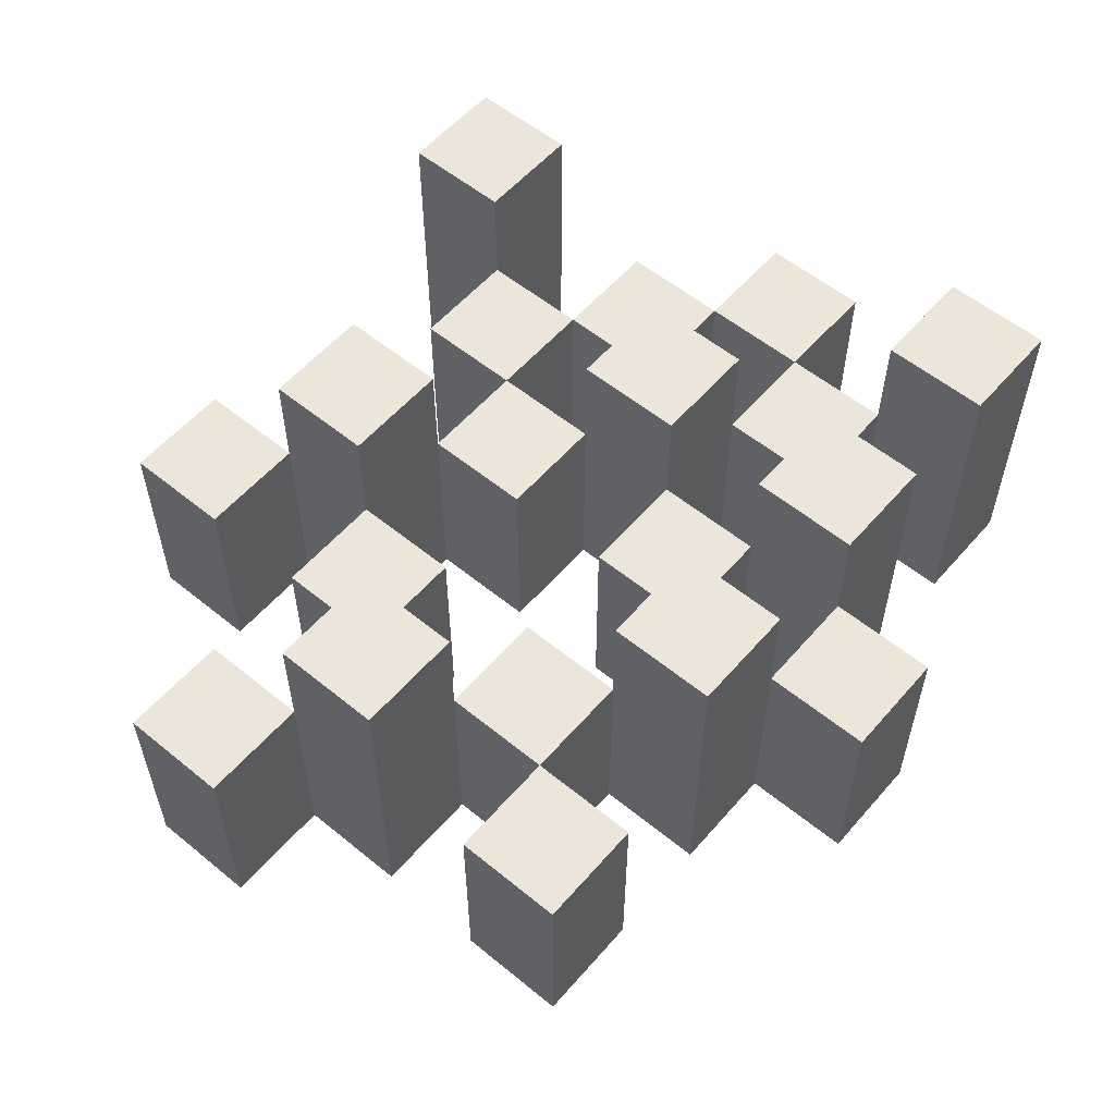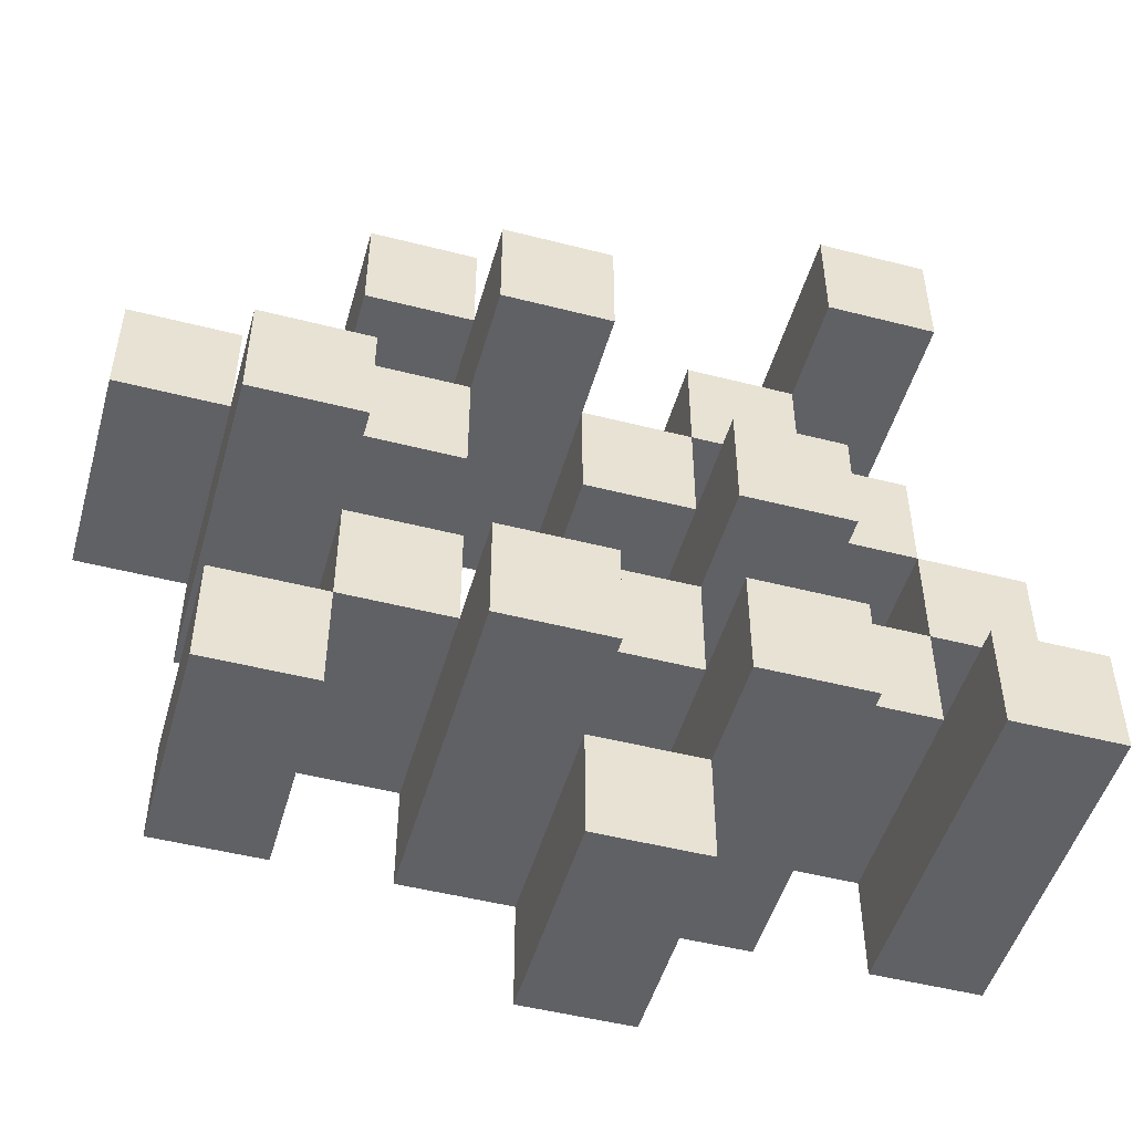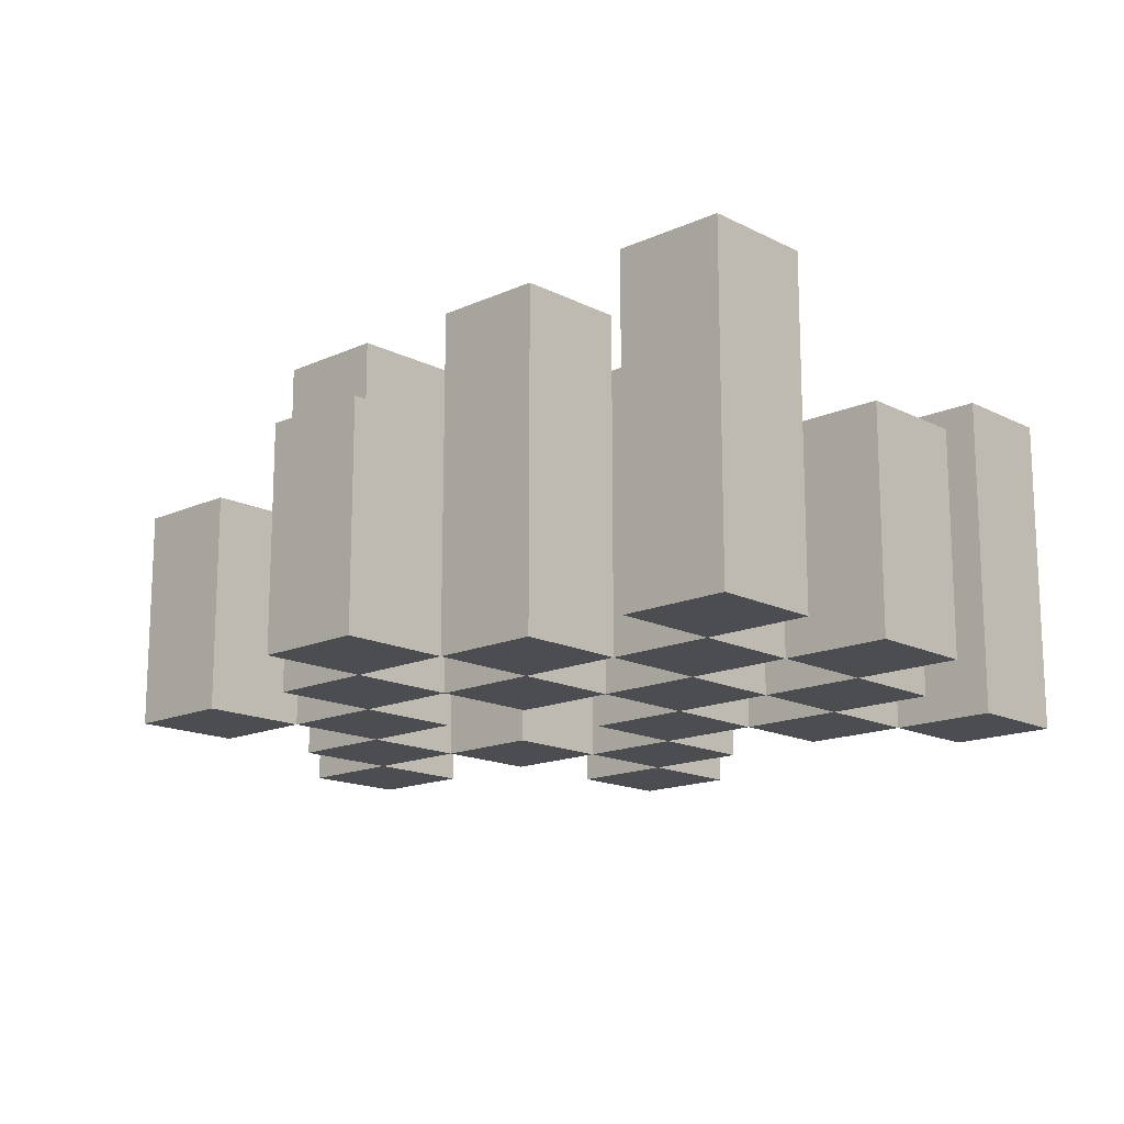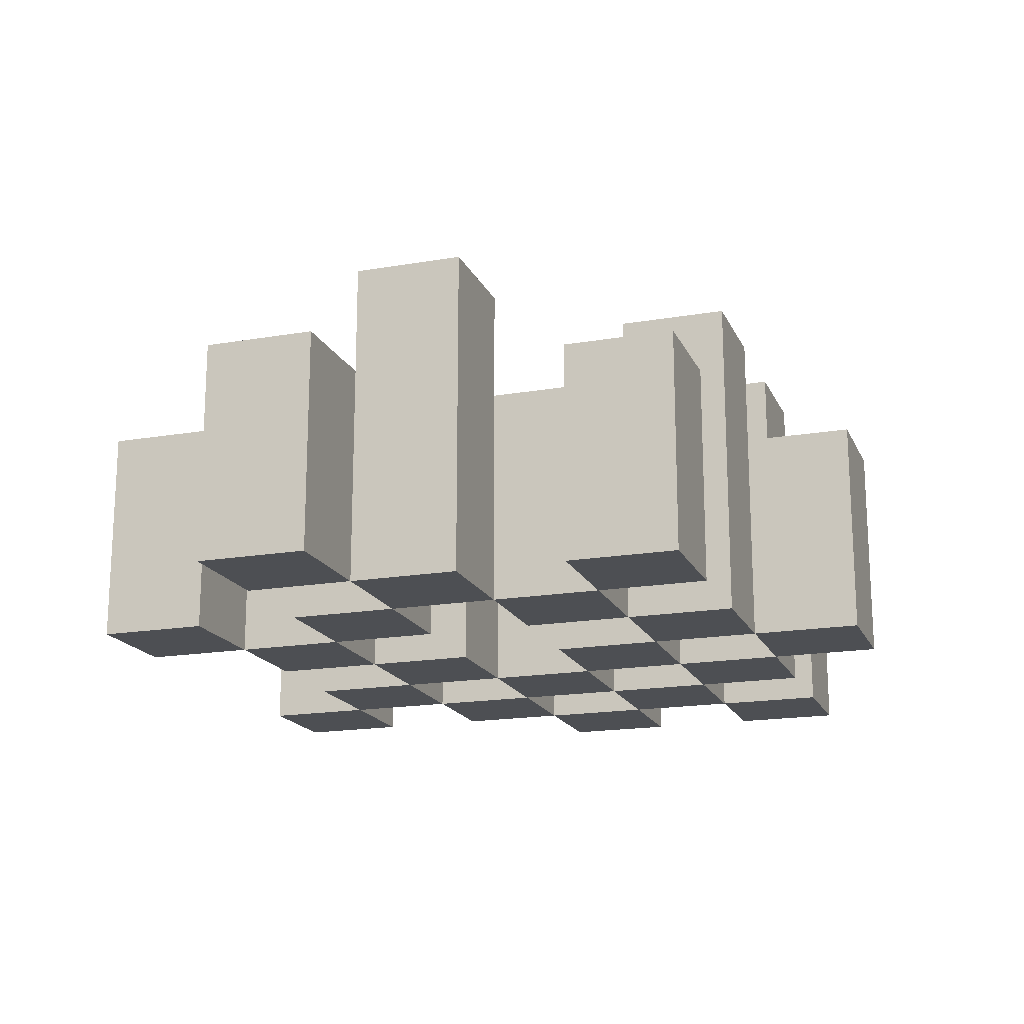
<metadata>
{"format":"obj","ext":"obj","renderer":"f3d","projection":"perspective","resolution":1024,"background":"white","views":[{"elev":56.6,"azim":130.4,"up":"+Y"},{"elev":-49.5,"azim":164.2,"up":"+Z"},{"elev":-15.6,"azim":-136.6,"up":"+Y"},{"elev":-17.7,"azim":108.7,"up":"+Y"}]}
</metadata>
<code>
o
v 2.6 0.9 30.7
v 2.6 0.9 30.6
v 2.6 0.9 30.5
v 2.6 0.9 30.4
v 2.6 1.1 30.7
v 2.6 1.1 30.6
v 2.6 1.2 30.5
v 2.6 1.2 30.4
v 2.7 0.9 31
v 2.7 0.9 30.9
v 2.7 0.9 30.8
v 2.7 0.9 30.7
v 2.7 0.9 30.6
v 2.7 0.9 30.5
v 2.7 1.1 30.8
v 2.7 1.1 30.7
v 2.7 1.1 30.6
v 2.7 1.1 30.5
v 2.7 1.2 31
v 2.7 1.2 30.9
v 2.8 0.9 30.9
v 2.8 0.9 30.8
v 2.8 0.9 30.7
v 2.8 0.9 30.6
v 2.8 0.9 30.5
v 2.8 0.9 30.4
v 2.8 1.1 30.9
v 2.8 1.1 30.8
v 2.8 1.1 30.7
v 2.8 1.1 30.6
v 2.8 1.1 30.5
v 2.8 1.2 30.7
v 2.8 1.2 30.6
v 2.8 1.2 30.5
v 2.8 1.2 30.4
v 2.9 0.9 30.8
v 2.9 0.9 30.7
v 2.9 0.9 30.6
v 2.9 0.9 30.5
v 2.9 0.9 30.4
v 2.9 0.9 30.3
v 2.9 1.1 30.8
v 2.9 1.1 30.7
v 2.9 1.1 30.6
v 2.9 1.1 30.5
v 2.9 1.1 30.4
v 2.9 1.1 30.3
v 3 0.9 30.9
v 3 0.9 30.8
v 3 0.9 30.5
v 3 0.9 30.4
v 3 1.1 30.8
v 3 1.1 30.5
v 3 1.1 30.4
v 3 1.2 30.9
v 3 1.2 30.8
v 3 1.2 30.5
v 3 1.2 30.4
v 3.1 0.9 31
v 3.1 0.9 30.9
v 3.1 0.9 30.8
v 3.1 0.9 30.7
v 3.1 0.9 30.6
v 3.1 0.9 30.5
v 3.1 1.1 31
v 3.1 1.1 30.9
v 3.1 1.1 30.8
v 3.1 1.1 30.7
v 3.1 1.1 30.6
v 3.1 1.1 30.5
v 3.2 0.9 30.7
v 3.2 0.9 30.6
v 3.2 0.9 30.5
v 3.2 0.9 30.4
v 3.2 1.1 30.7
v 3.2 1.1 30.6
v 3.2 1.1 30.5
v 3.2 1.1 30.4
v 3.2 1.2 30.7
v 3.2 1.2 30.6
v 3.3 0.9 30.8
v 3.3 0.9 30.7
v 3.3 1.1 30.8
v 3.3 1.1 30.7
v 2.7 0.9 30.7
v 2.7 0.9 30.6
v 2.7 0.9 30.5
v 2.7 0.9 30.4
v 2.7 1.1 30.7
v 2.7 1.1 30.6
v 2.7 1.1 30.5
v 2.7 1.2 30.5
v 2.7 1.2 30.4
v 2.8 0.9 31
v 2.8 0.9 30.9
v 2.8 0.9 30.8
v 2.8 0.9 30.7
v 2.8 0.9 30.6
v 2.8 0.9 30.5
v 2.8 1.1 30.9
v 2.8 1.1 30.8
v 2.8 1.1 30.7
v 2.8 1.1 30.6
v 2.8 1.1 30.5
v 2.8 1.2 31
v 2.8 1.2 30.9
v 2.9 0.9 30.9
v 2.9 0.9 30.8
v 2.9 0.9 30.7
v 2.9 0.9 30.6
v 2.9 0.9 30.5
v 2.9 0.9 30.4
v 2.9 1.1 30.9
v 2.9 1.1 30.8
v 2.9 1.1 30.7
v 2.9 1.1 30.6
v 2.9 1.1 30.5
v 2.9 1.1 30.4
v 2.9 1.2 30.7
v 2.9 1.2 30.6
v 2.9 1.2 30.5
v 2.9 1.2 30.4
v 3 0.9 30.8
v 3 0.9 30.7
v 3 0.9 30.6
v 3 0.9 30.5
v 3 0.9 30.4
v 3 0.9 30.3
v 3 1.1 30.8
v 3 1.1 30.7
v 3 1.1 30.6
v 3 1.1 30.5
v 3 1.1 30.4
v 3 1.1 30.3
v 3.1 0.9 30.9
v 3.1 0.9 30.8
v 3.1 0.9 30.5
v 3.1 0.9 30.4
v 3.1 1.1 30.9
v 3.1 1.1 30.8
v 3.1 1.1 30.5
v 3.1 1.2 30.9
v 3.1 1.2 30.8
v 3.1 1.2 30.5
v 3.1 1.2 30.4
v 3.2 0.9 31
v 3.2 0.9 30.9
v 3.2 0.9 30.8
v 3.2 0.9 30.7
v 3.2 0.9 30.6
v 3.2 0.9 30.5
v 3.2 1.1 31
v 3.2 1.1 30.9
v 3.2 1.1 30.8
v 3.2 1.1 30.7
v 3.2 1.1 30.6
v 3.2 1.1 30.5
v 3.3 0.9 30.7
v 3.3 0.9 30.6
v 3.3 0.9 30.5
v 3.3 0.9 30.4
v 3.3 1.1 30.7
v 3.3 1.1 30.5
v 3.3 1.1 30.4
v 3.3 1.2 30.7
v 3.3 1.2 30.6
v 3.4 0.9 30.8
v 3.4 0.9 30.7
v 3.4 1.1 30.8
v 3.4 1.1 30.7
v 2.7 0.9 31
v 2.7 1.2 31
v 2.8 0.9 31
v 2.8 1.2 31
v 3.1 0.9 31
v 3.1 1.1 31
v 3.2 0.9 31
v 3.2 1.1 31
v 2.8 0.9 30.9
v 2.8 1.1 30.9
v 2.9 0.9 30.9
v 2.9 1.1 30.9
v 3 0.9 30.9
v 3 1.2 30.9
v 3.1 0.9 30.9
v 3.1 1.1 30.9
v 3.1 1.2 30.9
v 2.7 0.9 30.8
v 2.7 1.1 30.8
v 2.8 0.9 30.8
v 2.8 1.1 30.8
v 2.9 0.9 30.8
v 2.9 1.1 30.8
v 3 0.9 30.8
v 3 1.1 30.8
v 3.1 0.9 30.8
v 3.1 1.1 30.8
v 3.2 0.9 30.8
v 3.2 1.1 30.8
v 3.3 0.9 30.8
v 3.3 1.1 30.8
v 3.4 0.9 30.8
v 3.4 1.1 30.8
v 2.6 0.9 30.7
v 2.6 1.1 30.7
v 2.7 0.9 30.7
v 2.7 1.1 30.7
v 2.8 0.9 30.7
v 2.8 1.1 30.7
v 2.8 1.2 30.7
v 2.9 0.9 30.7
v 2.9 1.1 30.7
v 2.9 1.2 30.7
v 3.2 0.9 30.7
v 3.2 1.1 30.7
v 3.2 1.2 30.7
v 3.3 0.9 30.7
v 3.3 1.1 30.7
v 3.3 1.2 30.7
v 2.7 0.9 30.6
v 2.7 1.1 30.6
v 2.8 0.9 30.6
v 2.8 1.1 30.6
v 2.9 0.9 30.6
v 2.9 1.1 30.6
v 3 0.9 30.6
v 3 1.1 30.6
v 3.1 0.9 30.6
v 3.1 1.1 30.6
v 3.2 0.9 30.6
v 3.2 1.1 30.6
v 2.6 0.9 30.5
v 2.6 1.2 30.5
v 2.7 0.9 30.5
v 2.7 1.1 30.5
v 2.7 1.2 30.5
v 2.8 0.9 30.5
v 2.8 1.1 30.5
v 2.8 1.2 30.5
v 2.9 0.9 30.5
v 2.9 1.1 30.5
v 2.9 1.2 30.5
v 3 0.9 30.5
v 3 1.1 30.5
v 3 1.2 30.5
v 3.1 0.9 30.5
v 3.1 1.1 30.5
v 3.1 1.2 30.5
v 3.2 0.9 30.5
v 3.2 1.1 30.5
v 3.3 0.9 30.5
v 3.3 1.1 30.5
v 2.9 0.9 30.4
v 2.9 1.1 30.4
v 3 0.9 30.4
v 3 1.1 30.4
v 2.7 0.9 30.9
v 2.7 1.2 30.9
v 2.8 0.9 30.9
v 2.8 1.1 30.9
v 2.8 1.2 30.9
v 3.1 0.9 30.9
v 3.1 1.1 30.9
v 3.2 0.9 30.9
v 3.2 1.1 30.9
v 2.8 0.9 30.8
v 2.8 1.1 30.8
v 2.9 0.9 30.8
v 2.9 1.1 30.8
v 3 0.9 30.8
v 3 1.1 30.8
v 3 1.2 30.8
v 3.1 0.9 30.8
v 3.1 1.1 30.8
v 3.1 1.2 30.8
v 2.7 0.9 30.7
v 2.7 1.1 30.7
v 2.8 0.9 30.7
v 2.8 1.1 30.7
v 2.9 0.9 30.7
v 2.9 1.1 30.7
v 3 0.9 30.7
v 3 1.1 30.7
v 3.1 0.9 30.7
v 3.1 1.1 30.7
v 3.2 0.9 30.7
v 3.2 1.1 30.7
v 3.3 0.9 30.7
v 3.3 1.1 30.7
v 3.4 0.9 30.7
v 3.4 1.1 30.7
v 2.6 0.9 30.6
v 2.6 1.1 30.6
v 2.7 0.9 30.6
v 2.7 1.1 30.6
v 2.8 0.9 30.6
v 2.8 1.1 30.6
v 2.8 1.2 30.6
v 2.9 0.9 30.6
v 2.9 1.1 30.6
v 2.9 1.2 30.6
v 3.2 0.9 30.6
v 3.2 1.1 30.6
v 3.2 1.2 30.6
v 3.3 0.9 30.6
v 3.3 1.2 30.6
v 2.7 0.9 30.5
v 2.7 1.1 30.5
v 2.8 0.9 30.5
v 2.8 1.1 30.5
v 2.9 0.9 30.5
v 2.9 1.1 30.5
v 3 0.9 30.5
v 3 1.1 30.5
v 3.1 0.9 30.5
v 3.1 1.1 30.5
v 3.2 0.9 30.5
v 3.2 1.1 30.5
v 2.6 0.9 30.4
v 2.6 1.2 30.4
v 2.7 0.9 30.4
v 2.7 1.2 30.4
v 2.8 0.9 30.4
v 2.8 1.2 30.4
v 2.9 0.9 30.4
v 2.9 1.1 30.4
v 2.9 1.2 30.4
v 3 0.9 30.4
v 3 1.1 30.4
v 3 1.2 30.4
v 3.1 0.9 30.4
v 3.1 1.2 30.4
v 3.2 0.9 30.4
v 3.2 1.1 30.4
v 3.3 0.9 30.4
v 3.3 1.1 30.4
v 2.9 0.9 30.3
v 2.9 1.1 30.3
v 3 0.9 30.3
v 3 1.1 30.3
v 2.7 0.9 31
v 2.8 0.9 31
v 3.1 0.9 31
v 3.2 0.9 31
v 2.7 0.9 30.9
v 2.8 0.9 30.9
v 2.9 0.9 30.9
v 3 0.9 30.9
v 3.1 0.9 30.9
v 3.2 0.9 30.9
v 2.7 0.9 30.8
v 2.8 0.9 30.8
v 2.9 0.9 30.8
v 3 0.9 30.8
v 3.1 0.9 30.8
v 3.2 0.9 30.8
v 3.3 0.9 30.8
v 3.4 0.9 30.8
v 2.6 0.9 30.7
v 2.7 0.9 30.7
v 2.8 0.9 30.7
v 2.9 0.9 30.7
v 3 0.9 30.7
v 3.1 0.9 30.7
v 3.2 0.9 30.7
v 3.3 0.9 30.7
v 3.4 0.9 30.7
v 2.6 0.9 30.6
v 2.7 0.9 30.6
v 2.8 0.9 30.6
v 2.9 0.9 30.6
v 3 0.9 30.6
v 3.1 0.9 30.6
v 3.2 0.9 30.6
v 3.3 0.9 30.6
v 2.6 0.9 30.5
v 2.7 0.9 30.5
v 2.8 0.9 30.5
v 2.9 0.9 30.5
v 3 0.9 30.5
v 3.1 0.9 30.5
v 3.2 0.9 30.5
v 3.3 0.9 30.5
v 2.6 0.9 30.4
v 2.7 0.9 30.4
v 2.8 0.9 30.4
v 2.9 0.9 30.4
v 3 0.9 30.4
v 3.1 0.9 30.4
v 3.2 0.9 30.4
v 3.3 0.9 30.4
v 2.9 0.9 30.3
v 3 0.9 30.3
v 3.1 1.1 31
v 3.2 1.1 31
v 2.8 1.1 30.9
v 2.9 1.1 30.9
v 3.1 1.1 30.9
v 3.2 1.1 30.9
v 2.7 1.1 30.8
v 2.8 1.1 30.8
v 2.9 1.1 30.8
v 3 1.1 30.8
v 3.1 1.1 30.8
v 3.2 1.1 30.8
v 3.3 1.1 30.8
v 3.4 1.1 30.8
v 2.6 1.1 30.7
v 2.7 1.1 30.7
v 2.8 1.1 30.7
v 2.9 1.1 30.7
v 3 1.1 30.7
v 3.1 1.1 30.7
v 3.2 1.1 30.7
v 3.3 1.1 30.7
v 3.4 1.1 30.7
v 2.6 1.1 30.6
v 2.7 1.1 30.6
v 2.8 1.1 30.6
v 2.9 1.1 30.6
v 3 1.1 30.6
v 3.1 1.1 30.6
v 3.2 1.1 30.6
v 2.7 1.1 30.5
v 2.8 1.1 30.5
v 2.9 1.1 30.5
v 3 1.1 30.5
v 3.1 1.1 30.5
v 3.2 1.1 30.5
v 3.3 1.1 30.5
v 2.9 1.1 30.4
v 3 1.1 30.4
v 3.2 1.1 30.4
v 3.3 1.1 30.4
v 2.9 1.1 30.3
v 3 1.1 30.3
v 2.7 1.2 31
v 2.8 1.2 31
v 2.7 1.2 30.9
v 2.8 1.2 30.9
v 3 1.2 30.9
v 3.1 1.2 30.9
v 3 1.2 30.8
v 3.1 1.2 30.8
v 2.8 1.2 30.7
v 2.9 1.2 30.7
v 3.2 1.2 30.7
v 3.3 1.2 30.7
v 2.8 1.2 30.6
v 2.9 1.2 30.6
v 3.2 1.2 30.6
v 3.3 1.2 30.6
v 2.6 1.2 30.5
v 2.7 1.2 30.5
v 2.8 1.2 30.5
v 2.9 1.2 30.5
v 3 1.2 30.5
v 3.1 1.2 30.5
v 2.6 1.2 30.4
v 2.7 1.2 30.4
v 2.8 1.2 30.4
v 2.9 1.2 30.4
v 3 1.2 30.4
v 3.1 1.2 30.4
f 5 2 1
f 6 2 5
f 7 4 3
f 8 4 7
f 15 12 11
f 16 12 15
f 17 14 13
f 18 14 17
f 19 10 9
f 20 10 19
f 27 22 21
f 28 22 27
f 29 24 23
f 30 24 29
f 31 26 25
f 32 30 29
f 33 30 32
f 34 26 31
f 35 26 34
f 42 37 36
f 43 37 42
f 44 39 38
f 45 39 44
f 46 41 40
f 47 41 46
f 52 49 48
f 53 51 50
f 54 51 53
f 55 52 48
f 56 52 55
f 57 54 53
f 58 54 57
f 65 60 59
f 66 60 65
f 67 62 61
f 68 62 67
f 69 64 63
f 70 64 69
f 75 72 71
f 76 72 75
f 77 74 73
f 78 74 77
f 79 76 75
f 80 76 79
f 83 82 81
f 84 82 83
f 85 86 89
f 89 86 90
f 87 88 91
f 91 88 92
f 92 88 93
f 94 95 100
f 96 97 101
f 101 97 102
f 98 99 103
f 103 99 104
f 94 100 105
f 105 100 106
f 107 108 113
f 113 108 114
f 109 110 115
f 115 110 116
f 111 112 117
f 117 112 118
f 115 116 119
f 119 116 120
f 117 118 121
f 121 118 122
f 123 124 129
f 129 124 130
f 125 126 131
f 131 126 132
f 127 128 133
f 133 128 134
f 135 136 139
f 139 136 140
f 137 138 141
f 139 140 142
f 142 140 143
f 141 138 144
f 144 138 145
f 146 147 152
f 152 147 153
f 148 149 154
f 154 149 155
f 150 151 156
f 156 151 157
f 158 159 162
f 160 161 163
f 163 161 164
f 162 159 165
f 165 159 166
f 167 168 169
f 169 168 170
f 173 172 171
f 174 172 173
f 177 176 175
f 178 176 177
f 181 180 179
f 182 180 181
f 185 184 183
f 186 184 185
f 187 184 186
f 190 189 188
f 191 189 190
f 194 193 192
f 195 193 194
f 198 197 196
f 199 197 198
f 202 201 200
f 203 201 202
f 206 205 204
f 207 205 206
f 211 209 208
f 211 210 209
f 212 210 211
f 213 210 212
f 217 215 214
f 217 216 215
f 218 216 217
f 219 216 218
f 222 221 220
f 223 221 222
f 226 225 224
f 227 225 226
f 230 229 228
f 231 229 230
f 234 233 232
f 235 233 234
f 236 233 235
f 240 238 237
f 240 239 238
f 241 239 240
f 242 239 241
f 246 244 243
f 246 245 244
f 247 245 246
f 248 245 247
f 251 250 249
f 252 250 251
f 255 254 253
f 256 254 255
f 257 258 259
f 259 258 260
f 260 258 261
f 262 263 264
f 264 263 265
f 266 267 268
f 268 267 269
f 270 271 273
f 271 272 273
f 273 272 274
f 274 272 275
f 276 277 278
f 278 277 279
f 280 281 282
f 282 281 283
f 284 285 286
f 286 285 287
f 288 289 290
f 290 289 291
f 292 293 294
f 294 293 295
f 296 297 299
f 297 298 299
f 299 298 300
f 300 298 301
f 302 303 305
f 303 304 305
f 305 304 306
f 307 308 309
f 309 308 310
f 311 312 313
f 313 312 314
f 315 316 317
f 317 316 318
f 319 320 321
f 321 320 322
f 323 324 325
f 325 324 326
f 326 324 327
f 328 329 331
f 329 330 331
f 331 330 332
f 333 334 335
f 335 334 336
f 337 338 339
f 339 338 340
f 345 342 341
f 346 342 345
f 349 344 343
f 350 344 349
f 352 347 346
f 353 347 352
f 354 349 348
f 355 349 354
f 360 352 351
f 361 352 360
f 362 354 353
f 363 354 362
f 364 356 355
f 365 356 364
f 366 358 357
f 367 358 366
f 368 360 359
f 369 360 368
f 370 362 361
f 371 362 370
f 374 366 365
f 375 366 374
f 377 370 369
f 378 370 377
f 379 372 371
f 380 372 379
f 381 374 373
f 382 374 381
f 384 377 376
f 385 377 384
f 386 379 378
f 387 379 386
f 388 381 380
f 389 381 388
f 390 383 382
f 391 383 390
f 392 388 387
f 393 388 392
f 394 395 398
f 398 395 399
f 396 397 401
f 401 397 402
f 400 401 409
f 409 401 410
f 402 403 411
f 411 403 412
f 404 405 413
f 413 405 414
f 406 407 415
f 415 407 416
f 408 409 417
f 417 409 418
f 418 419 424
f 424 419 425
f 420 421 426
f 426 421 427
f 422 423 428
f 428 423 429
f 429 430 433
f 433 430 434
f 431 432 435
f 435 432 436
f 437 438 439
f 439 438 440
f 441 442 443
f 443 442 444
f 445 446 449
f 449 446 450
f 447 448 451
f 451 448 452
f 453 454 459
f 459 454 460
f 455 456 461
f 461 456 462
f 457 458 463
f 463 458 464

</code>
